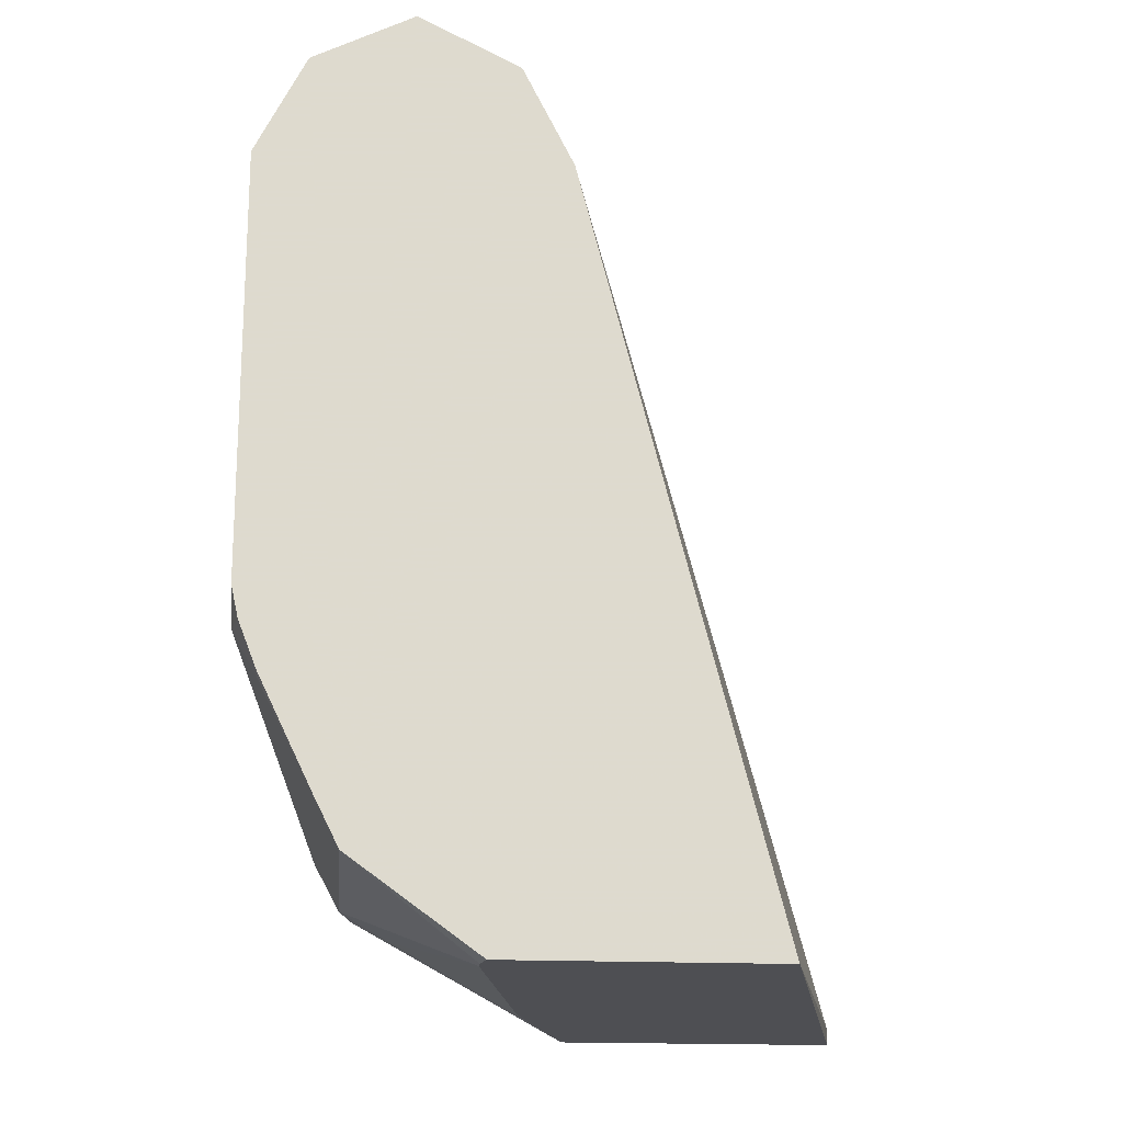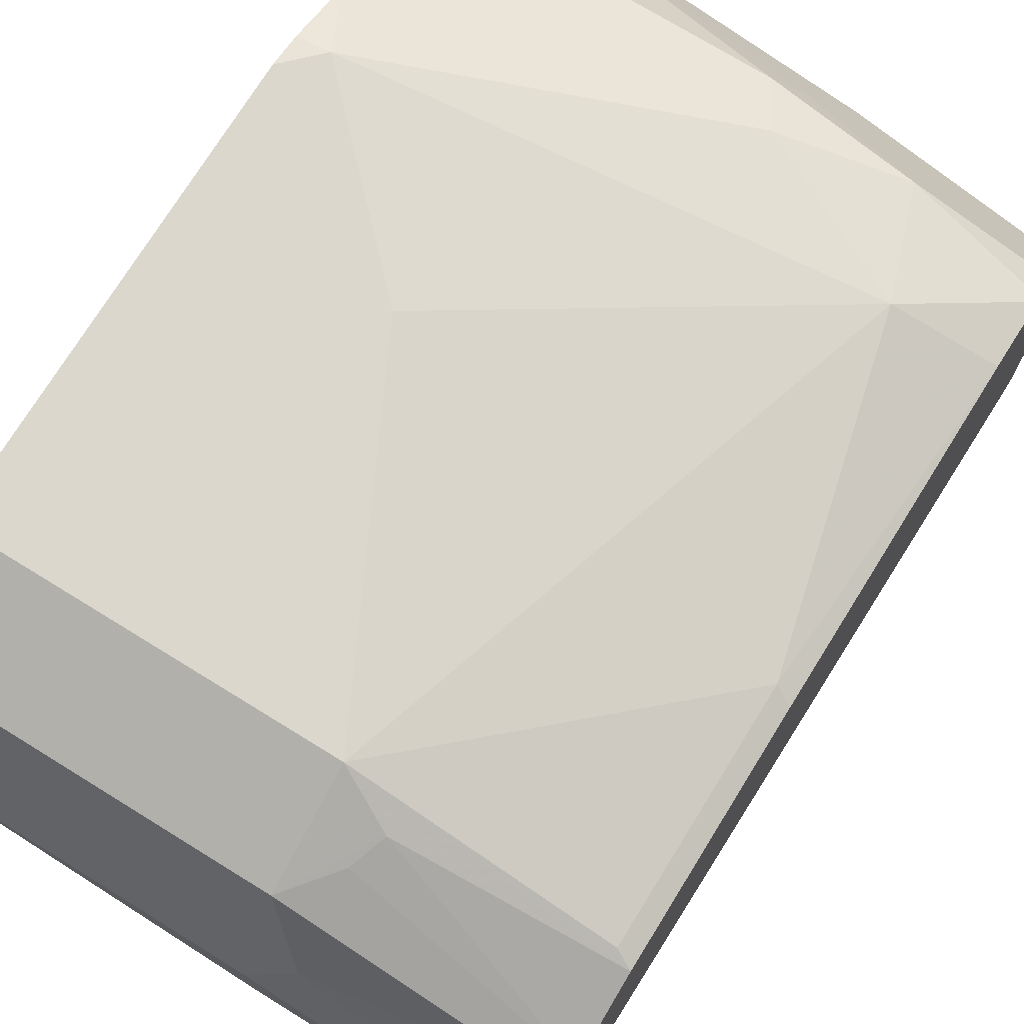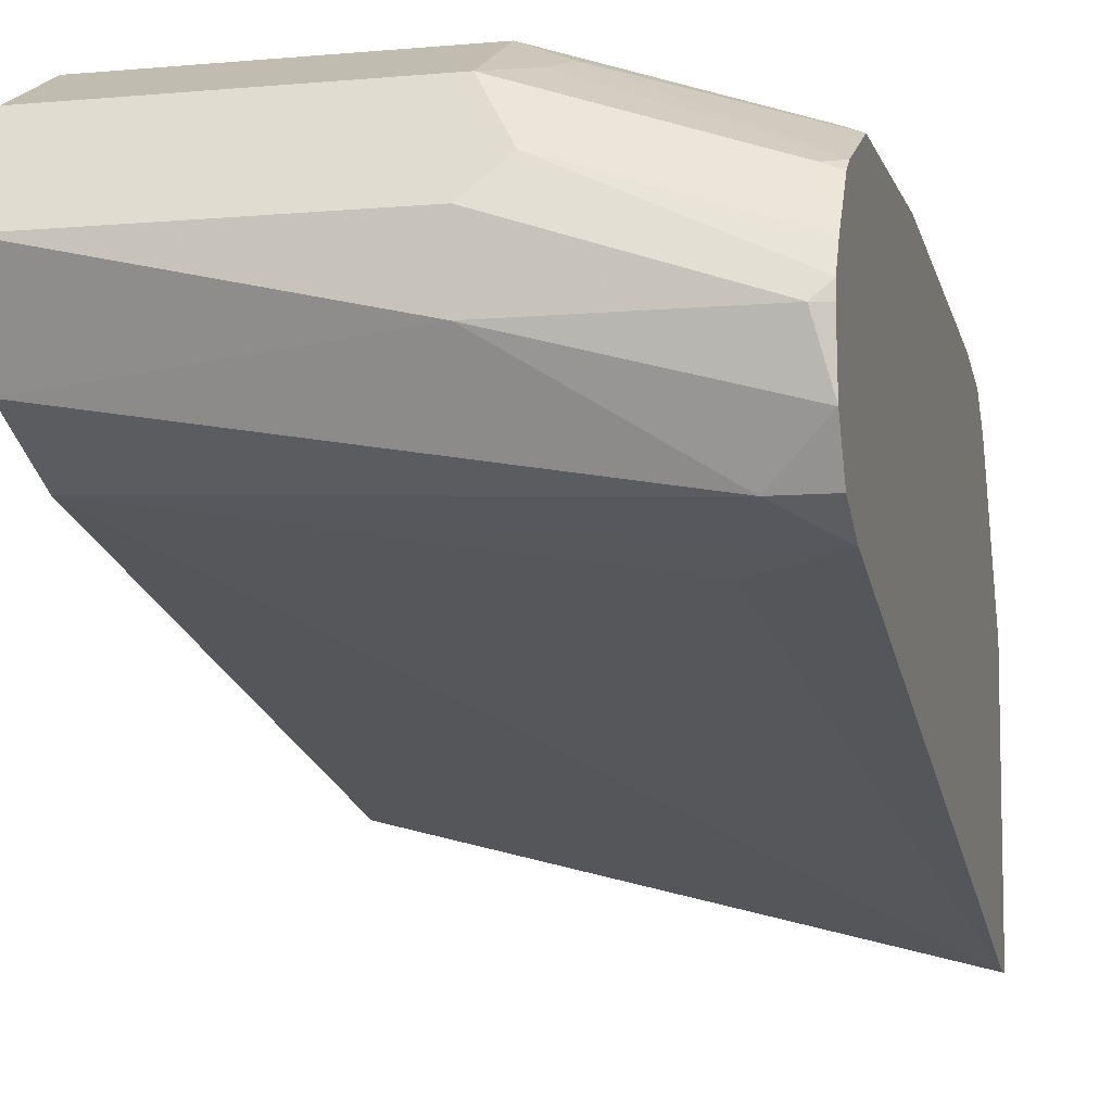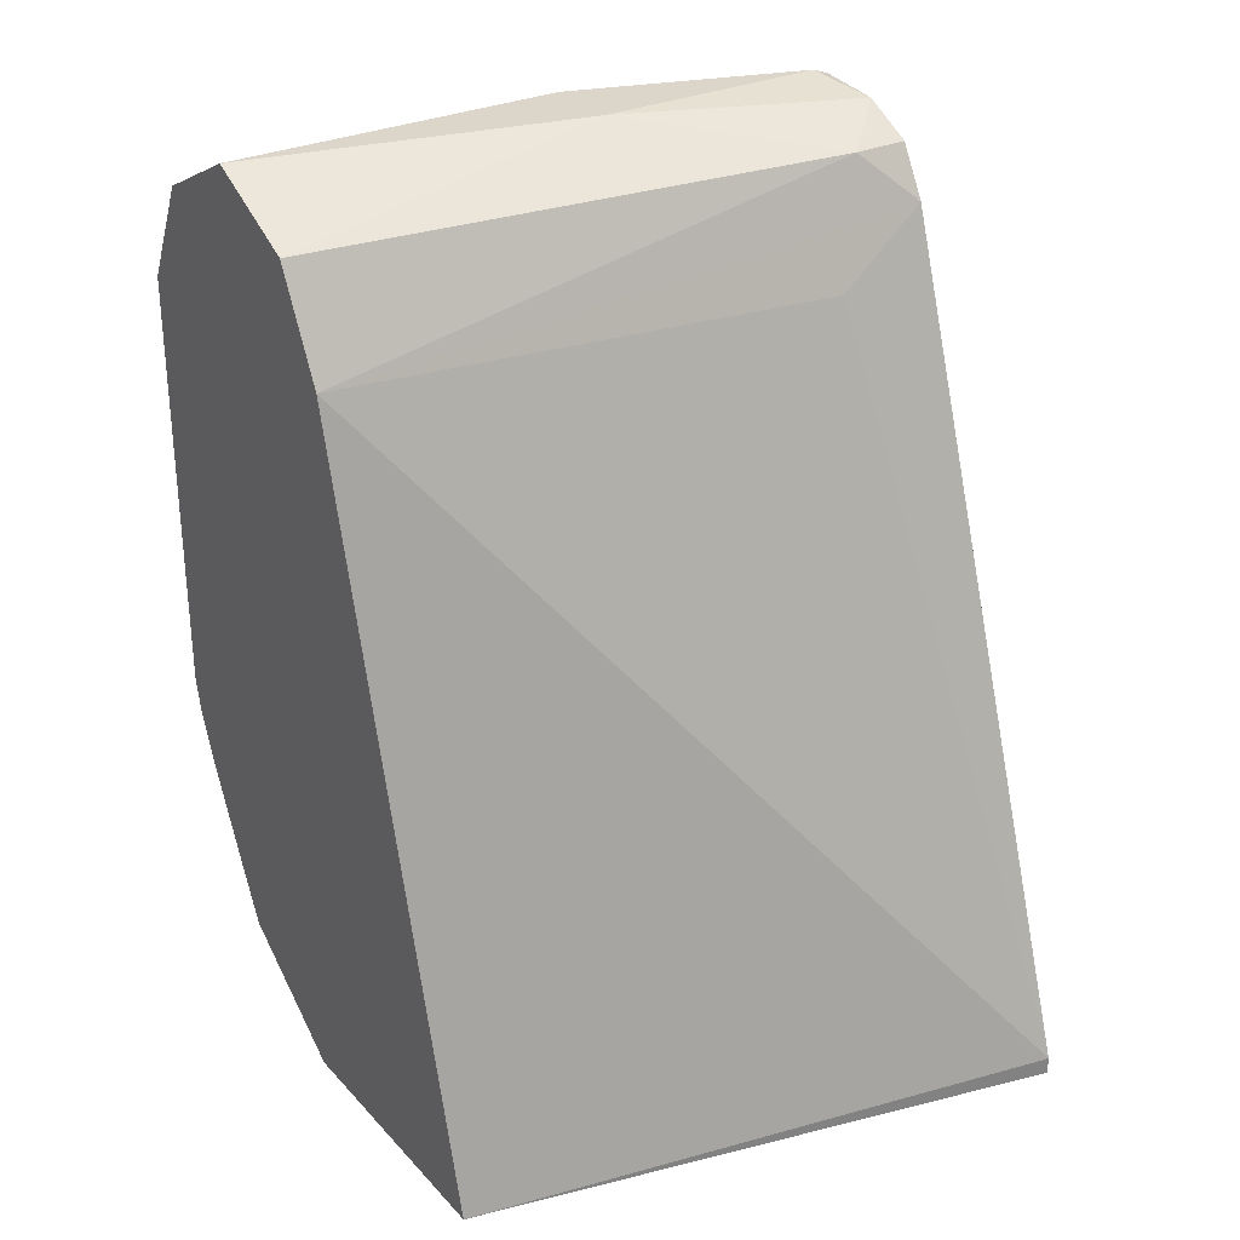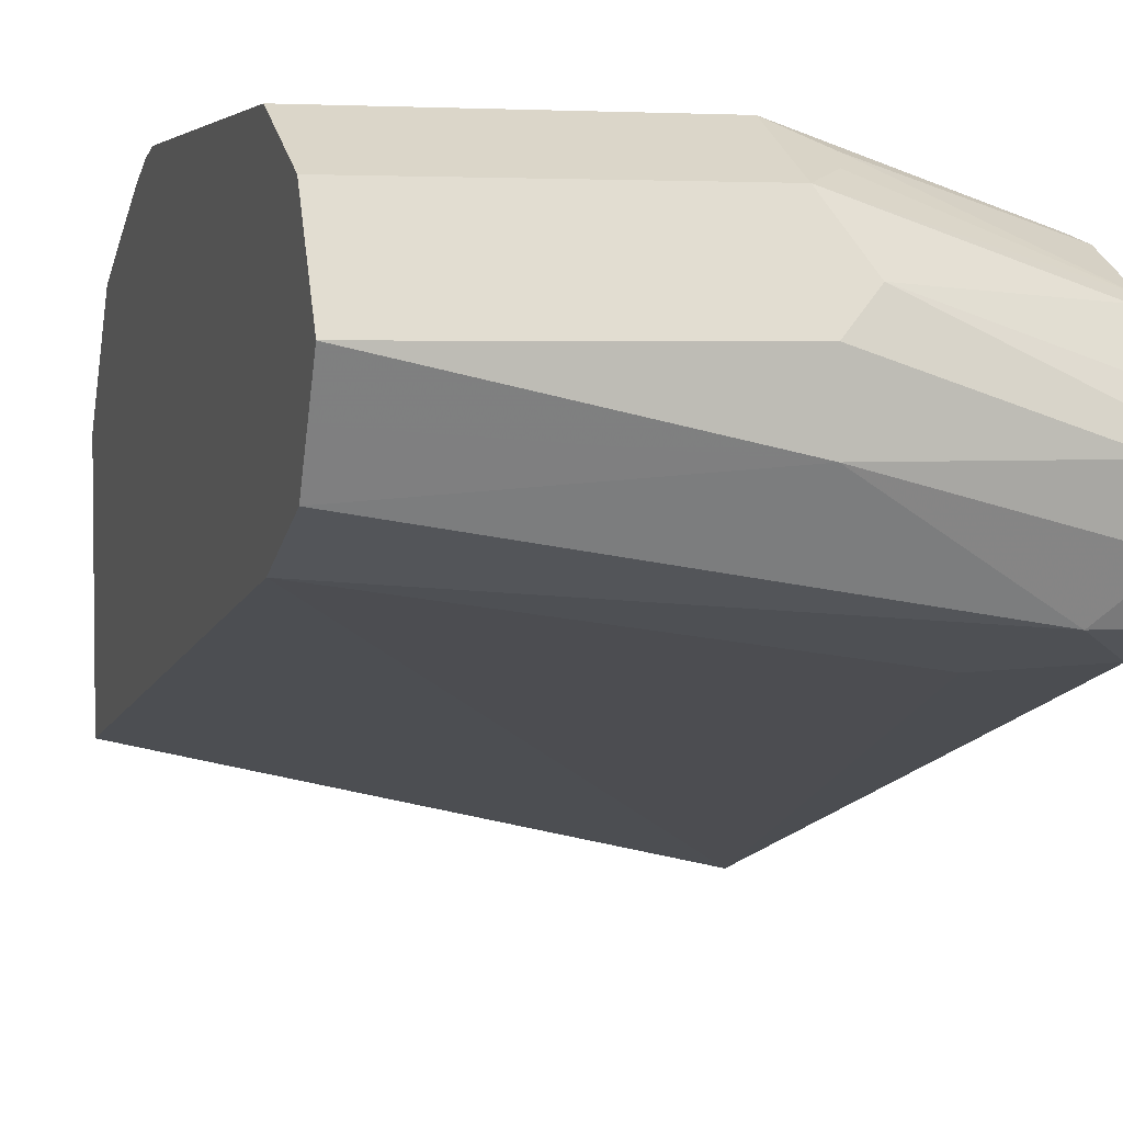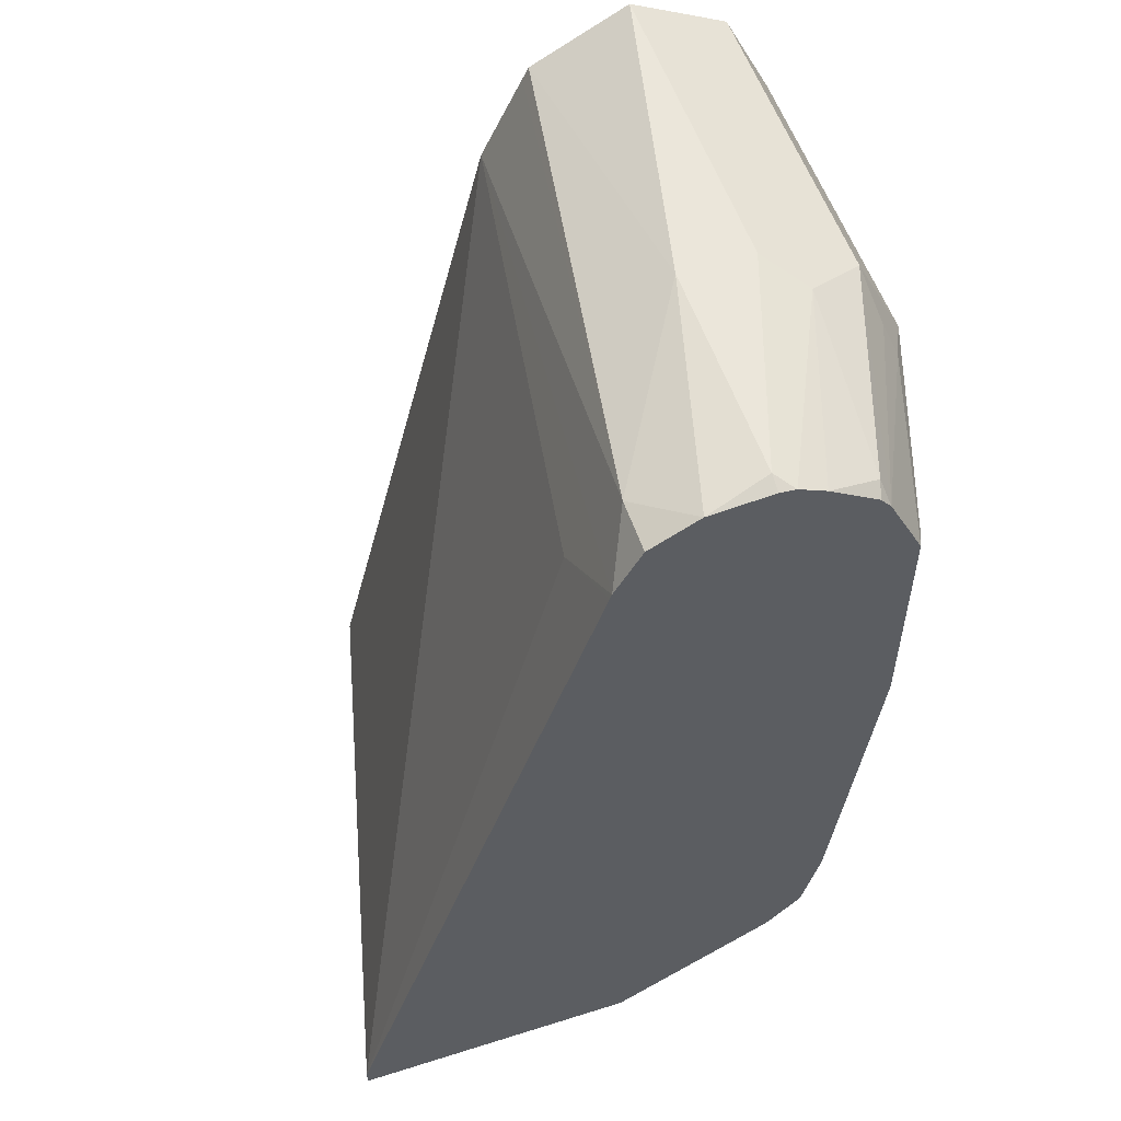
<metadata>
{"format":"obj","ext":"obj","renderer":"f3d","projection":"perspective","resolution":1024,"background":"white","views":[{"elev":-18.2,"azim":84.8,"up":"+Y"},{"elev":73.4,"azim":-148.3,"up":"+Z"},{"elev":-7.7,"azim":-165.8,"up":"+Z"},{"elev":29.7,"azim":146.2,"up":"+Y"},{"elev":3.7,"azim":163.1,"up":"+Z"},{"elev":54.8,"azim":-108.4,"up":"+Y"}]}
</metadata>
<code>
v -1.843e-05 0.393 0.7532
v -0.1965 0.3603 0.7204
v -0.131 0.3275 0.7204
v -0.1201 0.3057 0.7095
v 0.01366 0.3057 0.7095
v 0.01366 0.3275 0.7204
v 0.0109 0.3712 0.7423
v 0.01366 0.3735 0.7426
v 0.01366 0.393 0.7502
v 0.01366 0.4067 0.7532
v -0.06552 0.4585 0.7532
v -0.2364 0.3531 0.7005
v -0.2364 0.3486 0.6994
v -0.2364 0.3305 0.6949
v -0.2364 0.3224 0.6928
v -0.2347 0.322 0.6932
v -0.2074 0.3166 0.6986
v -0.1801 0.3111 0.7041
v -0.131 0.5895 0.7532
v -0.2292 0.4912 0.7204
v -0.131 0.2948 0.6877
v -0.002074 0.2662 0.657
v 0.004143 0.2662 0.657
v 0.01366 0.2662 0.6549
v 0.01366 0.5895 0.7532
v -0.2364 0.4948 0.7169
v -0.2364 0.3204 0.6915
v -0.2364 0.3057 0.6768
v -0.2364 0.2662 0.6051
v -0.1412 0.2662 0.6325
v -0.131 0.6331 0.7314
v -0.1528 0.6004 0.7423
v -0.2364 0.593 0.7169
v -0.2292 0.5895 0.7204
v 0.01366 0.2662 0.5397
v 0.01366 0.6331 0.7314
v -0.2364 0.2662 0.4795
v -0.2292 0.6331 0.6986
v -0.2364 0.6248 0.701
v -0.1474 0.614 0.7368
v 0.01366 0.6377 0.7223
v -0.131 0.655 0.6877
v -0.1474 0.6467 0.7041
v -0.2364 0.2738 0.4795
v 0.01366 0.5895 0.6222
v -0.2364 0.6307 0.6962
v -0.2364 0.6452 0.6744
v 0.01366 0.655 0.6877
v -0.2292 0.655 0.655
v -0.2364 0.6514 0.6621
v -0.2364 0.593 0.5859
v -0.1965 0.5895 0.5895
v -0.2364 0.6176 0.5941
v -0.2129 0.6386 0.6059
v 0.01366 0.6276 0.6413
v 0.01366 0.644 0.6659
v -0.131 0.655 0.655
v -0.2364 0.6498 0.6273
v -0.2364 0.6523 0.655
v -0.2364 0.615 0.5932
v -0.2364 0.6386 0.6059
v 0.01366 0.6331 0.644
f 20 33 26
f 31 42 43
f 31 36 41
f 31 40 32
f 22 24 23
f 22 35 24
f 22 37 35
f 22 29 37
f 22 30 29
f 21 30 22
f 31 41 42
f 31 39 40
f 19 25 36
f 19 34 20
f 19 33 34
f 19 32 33
f 19 31 32
f 19 36 31
f 18 30 21
f 18 29 30
f 18 28 29
f 18 27 28
f 17 27 18
f 16 27 17
f 31 43 38
f 15 27 16
f 20 34 33
f 32 40 39
f 45 53 54
f 35 37 44
f 12 14 13
f 56 62 57
f 54 62 55
f 54 57 62
f 54 58 57
f 54 61 58
f 53 61 54
f 52 60 53
f 51 60 52
f 49 57 58
f 49 59 50
f 49 58 59
f 48 56 57
f 45 54 55
f 45 52 53
f 44 52 45
f 44 51 52
f 43 50 47
f 42 50 43
f 42 49 50
f 42 57 49
f 42 48 57
f 41 48 42
f 38 47 46
f 38 43 47
f 38 46 39
f 35 44 45
f 32 39 33
f 12 15 14
f 31 38 39
f 12 28 27
f 4 18 21
f 4 23 5
f 4 22 23
f 4 21 22
f 3 18 4
f 2 20 12
f 2 19 20
f 2 11 19
f 2 18 3
f 2 17 18
f 2 16 17
f 2 15 16
f 2 14 15
f 2 13 14
f 2 12 13
f 1 11 2
f 1 19 11
f 1 25 19
f 1 10 25
f 1 9 10
f 1 8 9
f 1 7 8
f 1 6 7
f 1 5 6
f 1 3 4
f 1 2 3
f 12 27 15
f 5 23 24
f 5 24 35
f 1 4 5
f 5 45 55
f 5 35 45
f 12 37 29
f 12 51 44
f 12 60 51
f 12 53 60
f 12 61 53
f 12 58 61
f 12 59 58
f 12 50 59
f 12 47 50
f 12 46 47
f 12 39 46
f 12 33 39
f 12 44 37
f 12 20 26
f 5 55 62
f 12 26 33
f 5 62 56
f 5 56 48
f 5 48 41
f 5 41 36
f 12 29 28
f 5 36 25
f 5 8 6
f 5 9 8
f 6 8 7
f 5 10 9
f 5 25 10

</code>
